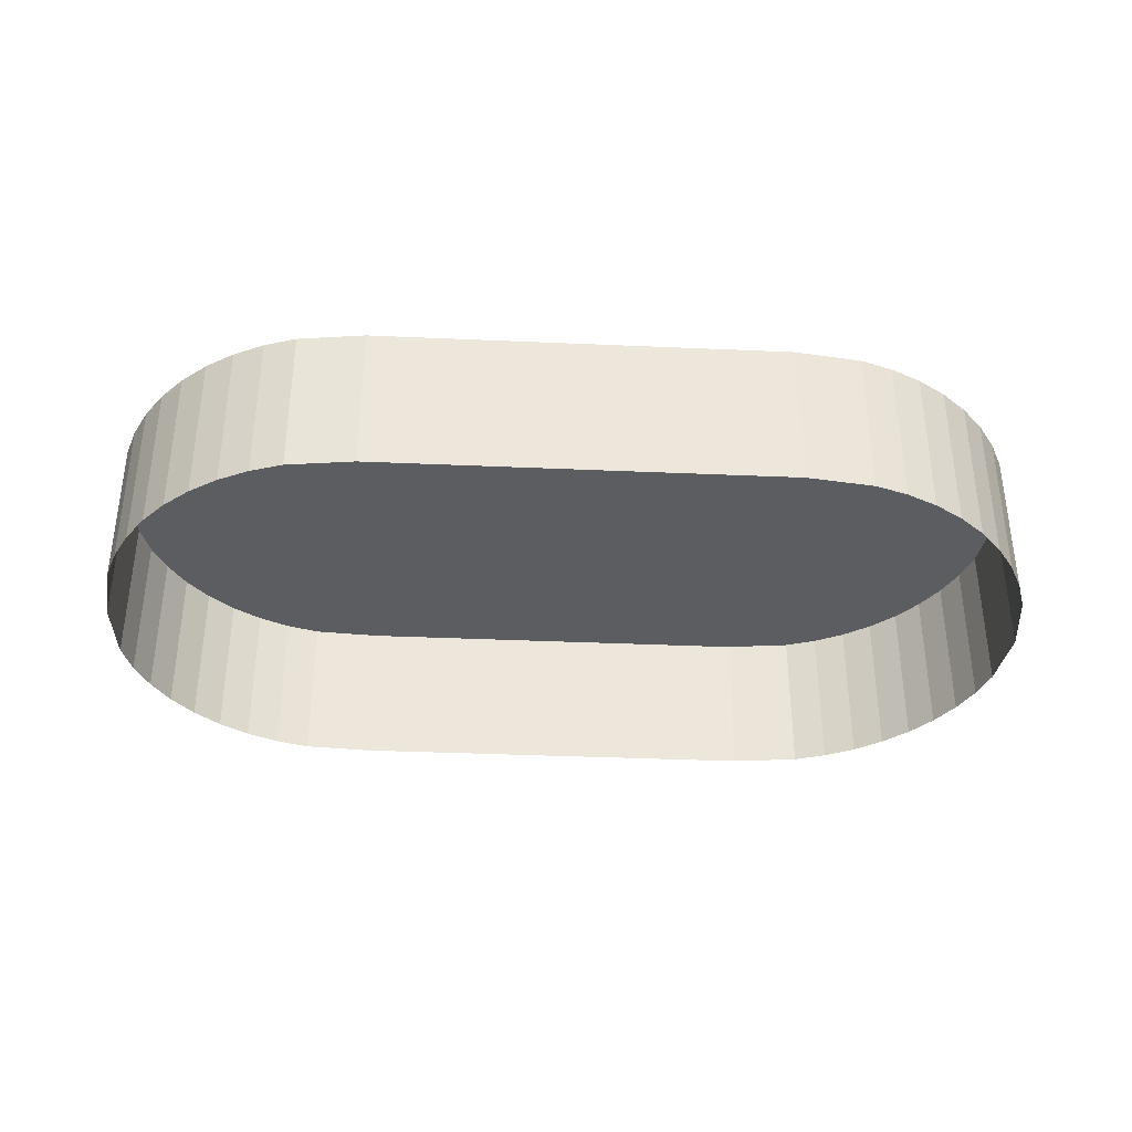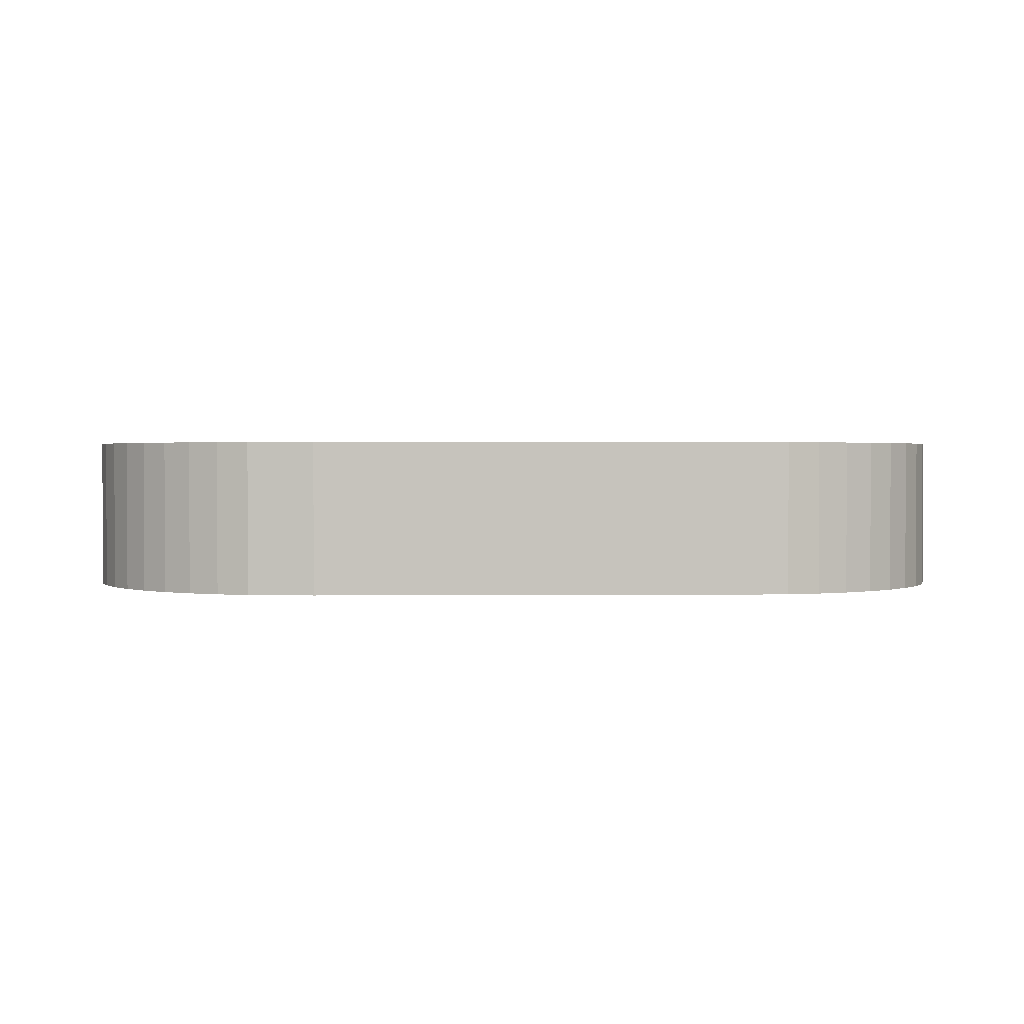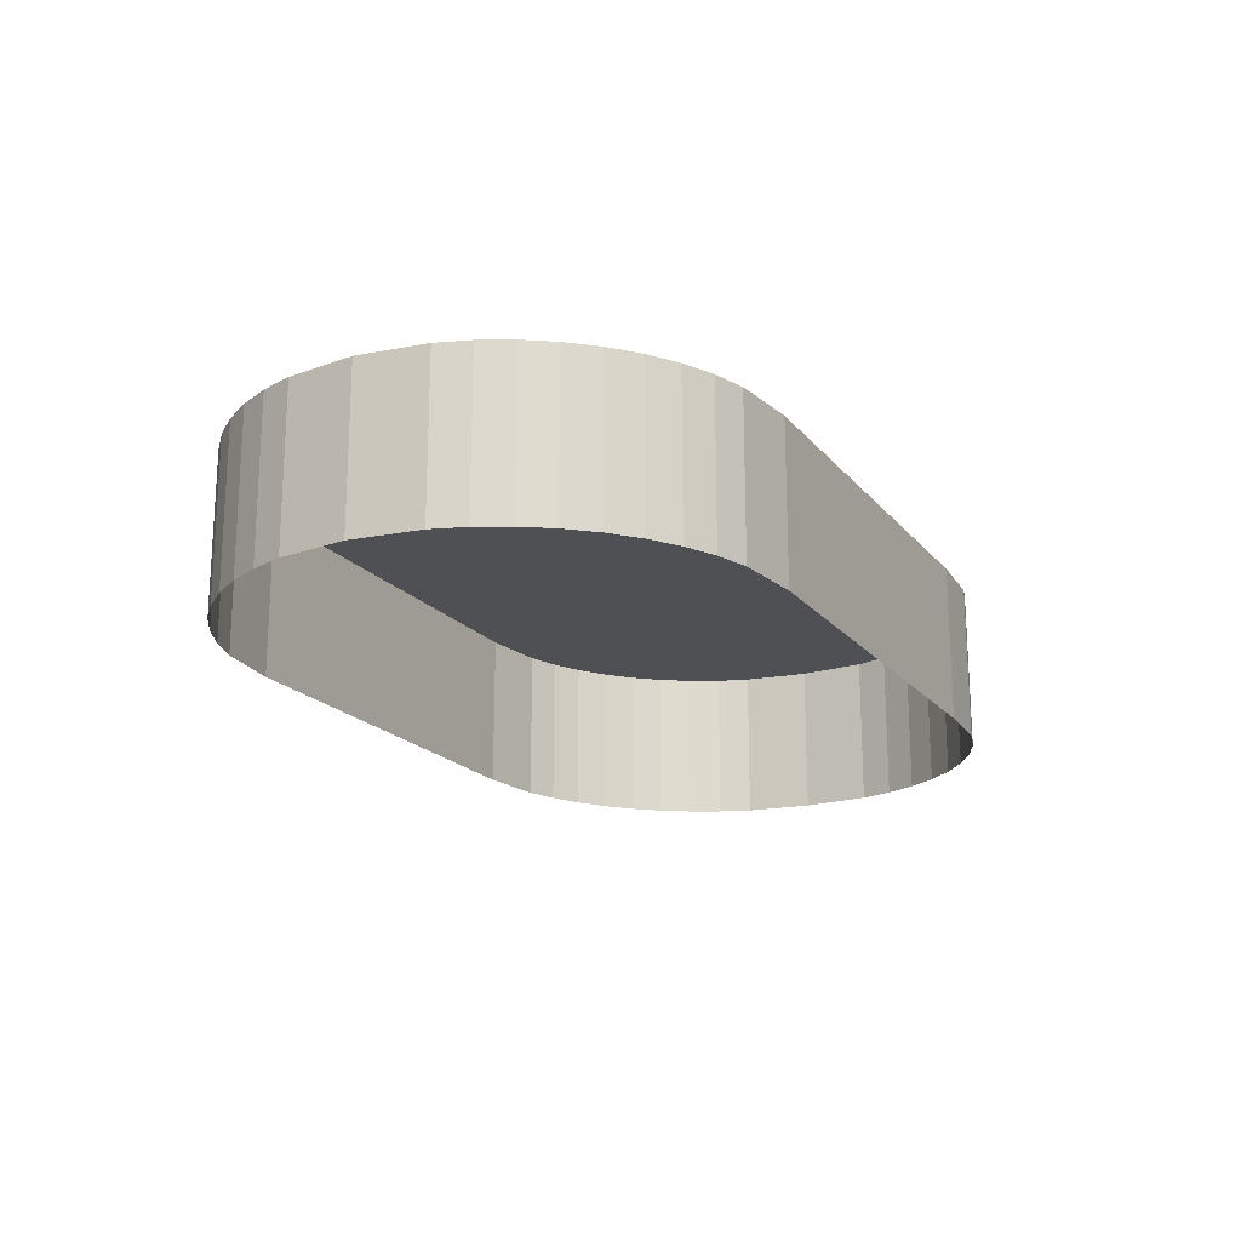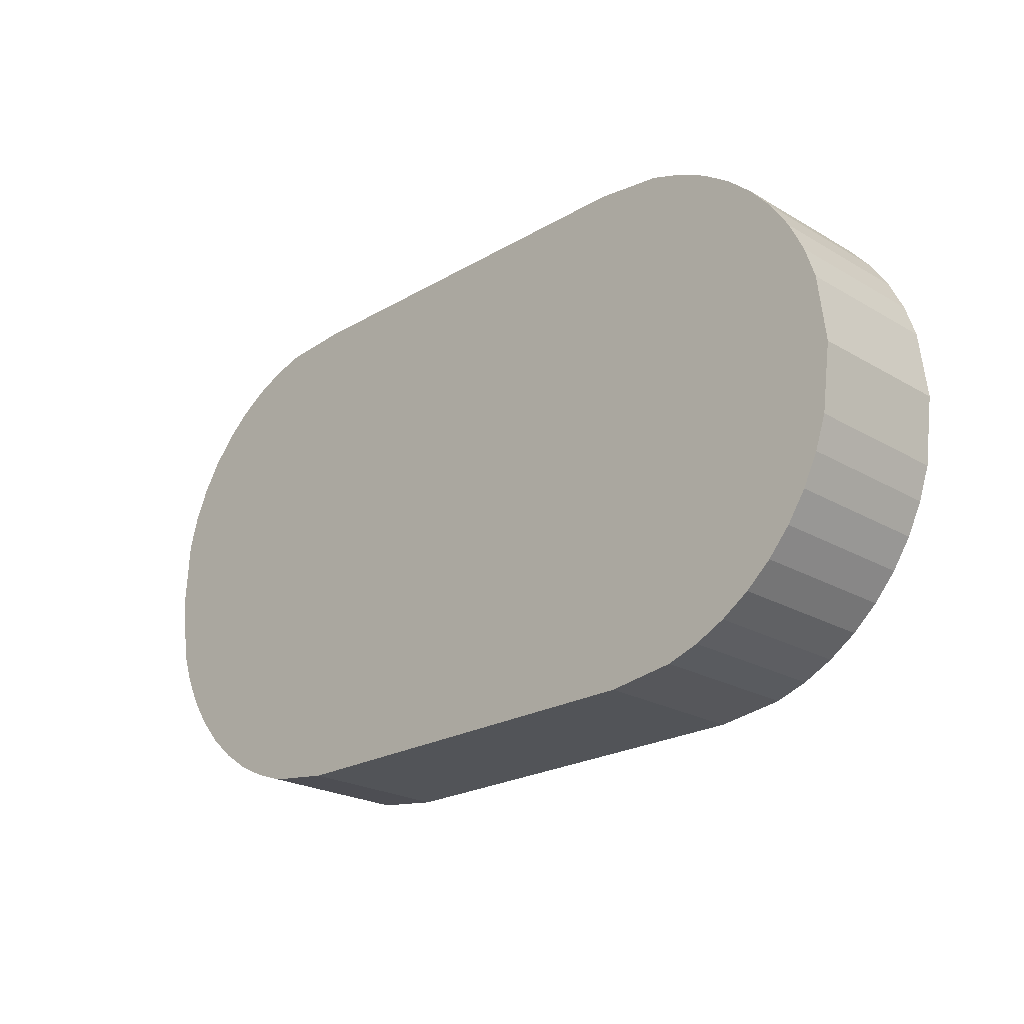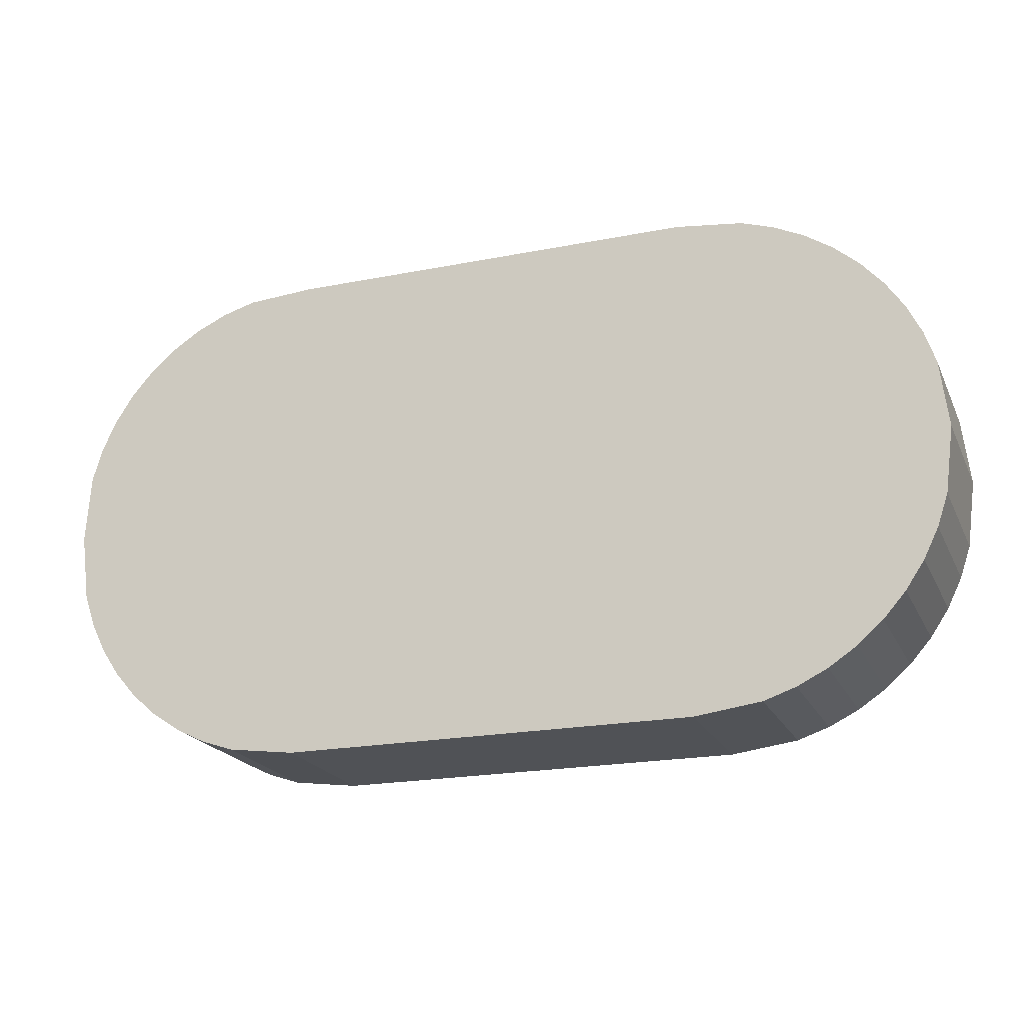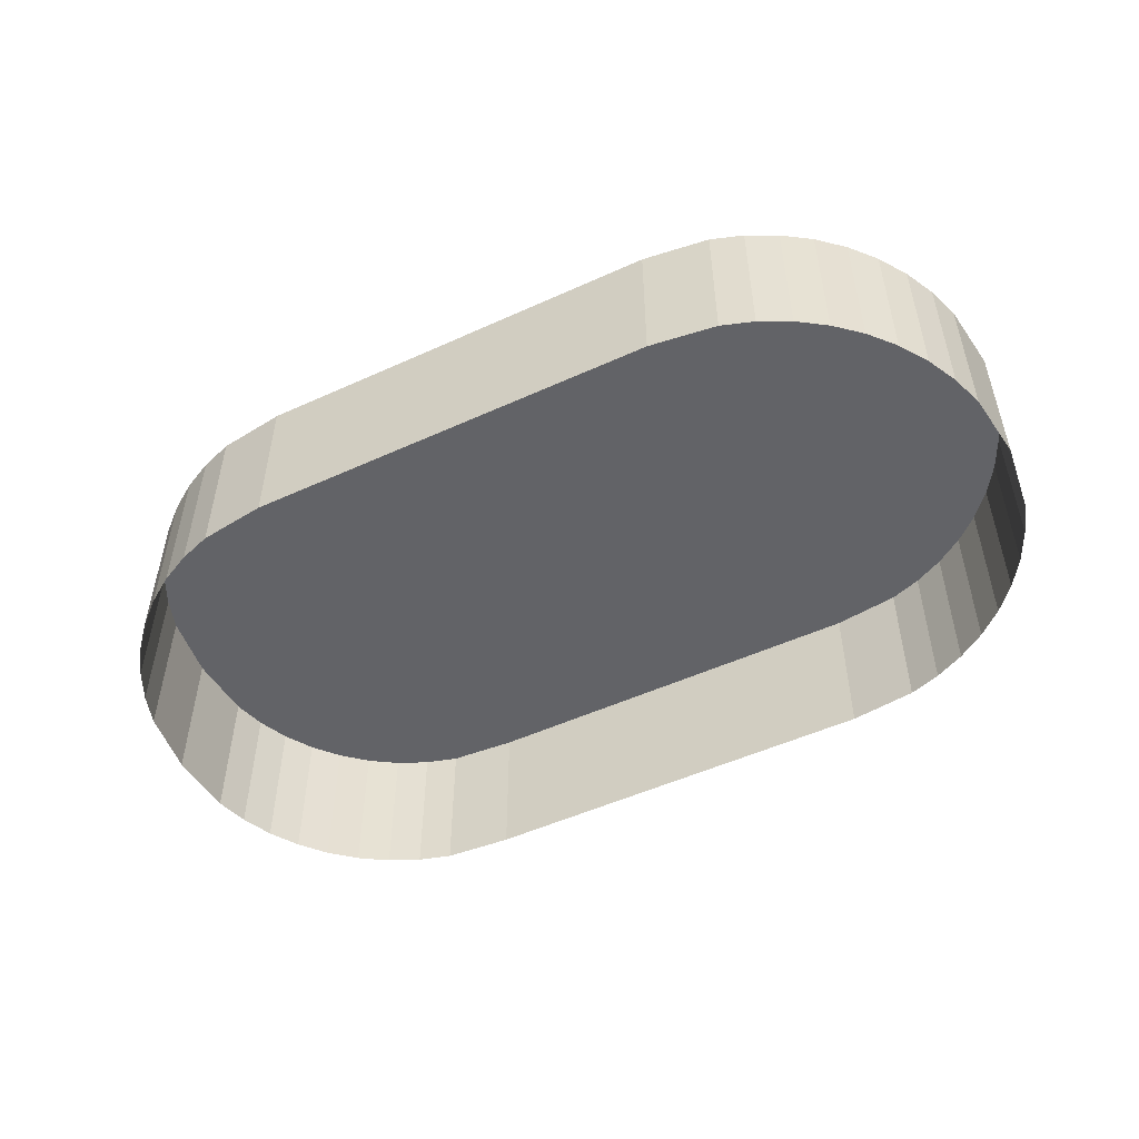
<metadata>
{"format":"obj","ext":"obj","renderer":"f3d","projection":"perspective","resolution":1024,"background":"white","views":[{"elev":-35.9,"azim":-3.3,"up":"+Z"},{"elev":1.5,"azim":178.6,"up":"+Z"},{"elev":-18.9,"azim":116.9,"up":"+Z"},{"elev":-22.8,"azim":45.0,"up":"+Y"},{"elev":-20.8,"azim":19.6,"up":"+Y"},{"elev":-51.0,"azim":26.4,"up":"+Z"}]}
</metadata>
<code>
o mesh10/mesh10-geometry#mesh10-geometry
v 0.01626 -0.01355 0.0856
v 0.01911 -0.01172 0.07043
v 0.01626 -0.01355 0.07043
v 0.01911 -0.01172 0.0856
v 0.01371 -0.01576 0.0856
v 0.01676 -0.05426 0.0856
v 0.02218 -0.01033 0.07043
v 0.01371 -0.01576 0.07043
v 0.01427 -0.05208 0.0856
v 0.01951 -0.0561 0.0856
v 0.02218 -0.01033 0.0856
v 0.0115 -0.01831 0.07043
v 0.01209 -0.04959 0.0856
v 0.01427 -0.05208 0.07043
v 0.01676 -0.05426 0.07043
v 0.02543 -0.009381 0.07043
v 0.0115 -0.01831 0.0856
v 0.01951 -0.0561 0.07043
v 0.02248 -0.05756 0.0856
v 0.02543 -0.009381 0.0856
v 0.009672 -0.02116 0.07043
v 0.01026 -0.04684 0.0856
v 0.01209 -0.04959 0.07043
v 0.03215 -0.008922 0.07043
v 0.009672 -0.02116 0.0856
v 0.02248 -0.05756 0.07043
v 0.02561 -0.05862 0.0856
v 0.03215 -0.008922 0.0856
v 0.008273 -0.02423 0.07043
v 0.008794 -0.04388 0.0856
v 0.01026 -0.04684 0.07043
v 0.0726 -0.008922 0.07043
v 0.008273 -0.02423 0.0856
v 0.02561 -0.05862 0.07043
v 0.03215 -0.05949 0.0856
v 0.0726 -0.008922 0.0856
v 0.007328 -0.02748 0.07043
v 0.007731 -0.04075 0.0856
v 0.008794 -0.04388 0.07043
v 0.0726 -0.05949 0.0856
v 0.07918 -0.009708 0.07043
v 0.007328 -0.02748 0.0856
v 0.03215 -0.05949 0.07043
v 0.07914 -0.05862 0.0856
v 0.07918 -0.009708 0.0856
v 0.00687 -0.0342 0.07043
v 0.00687 -0.0342 0.0856
v 0.007731 -0.04075 0.07043
v 0.0726 -0.05949 0.07043
v 0.08233 -0.01075 0.07043
v 0.07914 -0.05862 0.07043
v 0.08228 -0.05756 0.0856
v 0.08233 -0.01075 0.0856
v 0.08532 -0.0122 0.07043
v 0.08228 -0.05756 0.07043
v 0.08524 -0.0561 0.0856
v 0.08532 -0.0122 0.0856
v 0.08809 -0.01403 0.07043
v 0.08524 -0.0561 0.07043
v 0.08799 -0.05426 0.0856
v 0.08809 -0.01403 0.0856
v 0.09059 -0.01622 0.07043
v 0.08799 -0.05426 0.07043
v 0.09048 -0.05208 0.0856
v 0.09059 -0.01622 0.0856
v 0.09277 -0.01872 0.0856
v 0.09048 -0.05208 0.07043
v 0.09266 -0.04959 0.0856
v 0.09277 -0.01872 0.07043
v 0.09266 -0.04959 0.07043
v 0.09461 -0.02149 0.0856
v 0.0945 -0.04684 0.0856
v 0.0945 -0.04684 0.07043
v 0.09461 -0.02149 0.07043
v 0.09606 -0.02447 0.0856
v 0.09596 -0.04388 0.0856
v 0.09596 -0.04388 0.07043
v 0.09606 -0.02447 0.07043
v 0.0971 -0.02763 0.0856
v 0.09702 -0.04075 0.0856
v 0.09702 -0.04075 0.07043
v 0.0971 -0.02763 0.07043
v 0.09788 -0.0342 0.0856
v 0.09788 -0.0342 0.07043
f 1 2 3
f 2 1 4
f 3 5 1
f 1 6 4
f 4 7 2
f 5 3 8
f 5 9 1
f 1 9 6
f 4 6 10
f 7 4 11
f 12 5 8
f 5 13 9
f 14 6 9
f 15 10 6
f 4 10 11
f 11 16 7
f 5 12 17
f 17 13 5
f 13 14 9
f 6 14 15
f 10 15 18
f 11 10 19
f 16 11 20
f 21 17 12
f 17 22 13
f 14 13 23
f 18 19 10
f 11 19 20
f 20 24 16
f 17 21 25
f 25 22 17
f 22 23 13
f 19 18 26
f 20 19 27
f 24 20 28
f 29 25 21
f 25 30 22
f 23 22 31
f 26 27 19
f 20 27 28
f 28 32 24
f 25 29 33
f 33 30 25
f 30 31 22
f 27 26 34
f 28 27 35
f 32 28 36
f 37 33 29
f 33 38 30
f 31 30 39
f 34 35 27
f 28 35 40
f 28 40 36
f 36 41 32
f 33 37 42
f 42 38 33
f 38 39 30
f 35 34 43
f 43 40 35
f 36 40 44
f 41 36 45
f 46 42 37
f 38 42 47
f 39 38 48
f 40 43 49
f 49 44 40
f 36 44 45
f 45 50 41
f 42 46 47
f 47 48 38
f 44 49 51
f 45 44 52
f 50 45 53
f 48 47 46
f 51 52 44
f 45 52 53
f 53 54 50
f 52 51 55
f 53 52 56
f 54 53 57
f 55 56 52
f 53 56 57
f 57 58 54
f 56 55 59
f 57 56 60
f 58 57 61
f 59 60 56
f 57 60 61
f 61 62 58
f 60 59 63
f 61 60 64
f 62 61 65
f 63 64 60
f 61 64 65
f 66 62 65
f 64 63 67
f 65 64 68
f 62 66 69
f 65 68 66
f 70 64 67
f 64 70 68
f 71 69 66
f 66 68 72
f 73 68 70
f 69 71 74
f 66 72 71
f 68 73 72
f 75 74 71
f 71 72 76
f 77 72 73
f 74 75 78
f 71 76 75
f 72 77 76
f 79 78 75
f 75 76 80
f 81 76 77
f 78 79 82
f 75 80 79
f 76 81 80
f 83 82 79
f 79 80 83
f 84 80 81
f 82 83 84
f 80 84 83
f 3 2 1
f 4 1 2
f 1 5 3
f 4 6 1
f 2 7 4
f 8 3 5
f 1 9 5
f 6 9 1
f 10 6 4
f 11 4 7
f 8 5 12
f 9 13 5
f 9 6 14
f 6 10 15
f 11 10 4
f 7 16 11
f 17 12 5
f 5 13 17
f 9 14 13
f 15 14 6
f 18 15 10
f 19 10 11
f 20 11 16
f 12 17 21
f 13 22 17
f 23 13 14
f 10 19 18
f 20 19 11
f 16 24 20
f 25 21 17
f 17 22 25
f 13 23 22
f 26 18 19
f 27 19 20
f 28 20 24
f 21 25 29
f 22 30 25
f 31 22 23
f 19 27 26
f 28 27 20
f 24 32 28
f 33 29 25
f 25 30 33
f 22 31 30
f 34 26 27
f 35 27 28
f 36 28 32
f 29 33 37
f 30 38 33
f 39 30 31
f 27 35 34
f 40 35 28
f 36 40 28
f 32 41 36
f 42 37 33
f 33 38 42
f 30 39 38
f 43 34 35
f 35 40 43
f 44 40 36
f 45 36 41
f 37 42 46
f 47 42 38
f 48 38 39
f 49 43 40
f 40 44 49
f 45 44 36
f 41 50 45
f 47 46 42
f 38 48 47
f 51 49 44
f 52 44 45
f 53 45 50
f 46 47 48
f 44 52 51
f 53 52 45
f 50 54 53
f 55 51 52
f 56 52 53
f 57 53 54
f 52 56 55
f 57 56 53
f 54 58 57
f 59 55 56
f 60 56 57
f 61 57 58
f 56 60 59
f 61 60 57
f 58 62 61
f 63 59 60
f 64 60 61
f 65 61 62
f 60 64 63
f 65 64 61
f 65 62 66
f 67 63 64
f 68 64 65
f 69 66 62
f 66 68 65
f 67 64 70
f 68 70 64
f 66 69 71
f 72 68 66
f 70 68 73
f 74 71 69
f 71 72 66
f 72 73 68
f 71 74 75
f 76 72 71
f 73 72 77
f 78 75 74
f 75 76 71
f 76 77 72
f 75 78 79
f 80 76 75
f 77 76 81
f 82 79 78
f 79 80 75
f 80 81 76
f 79 82 83
f 83 80 79
f 81 80 84
f 84 83 82
f 83 84 80

</code>
